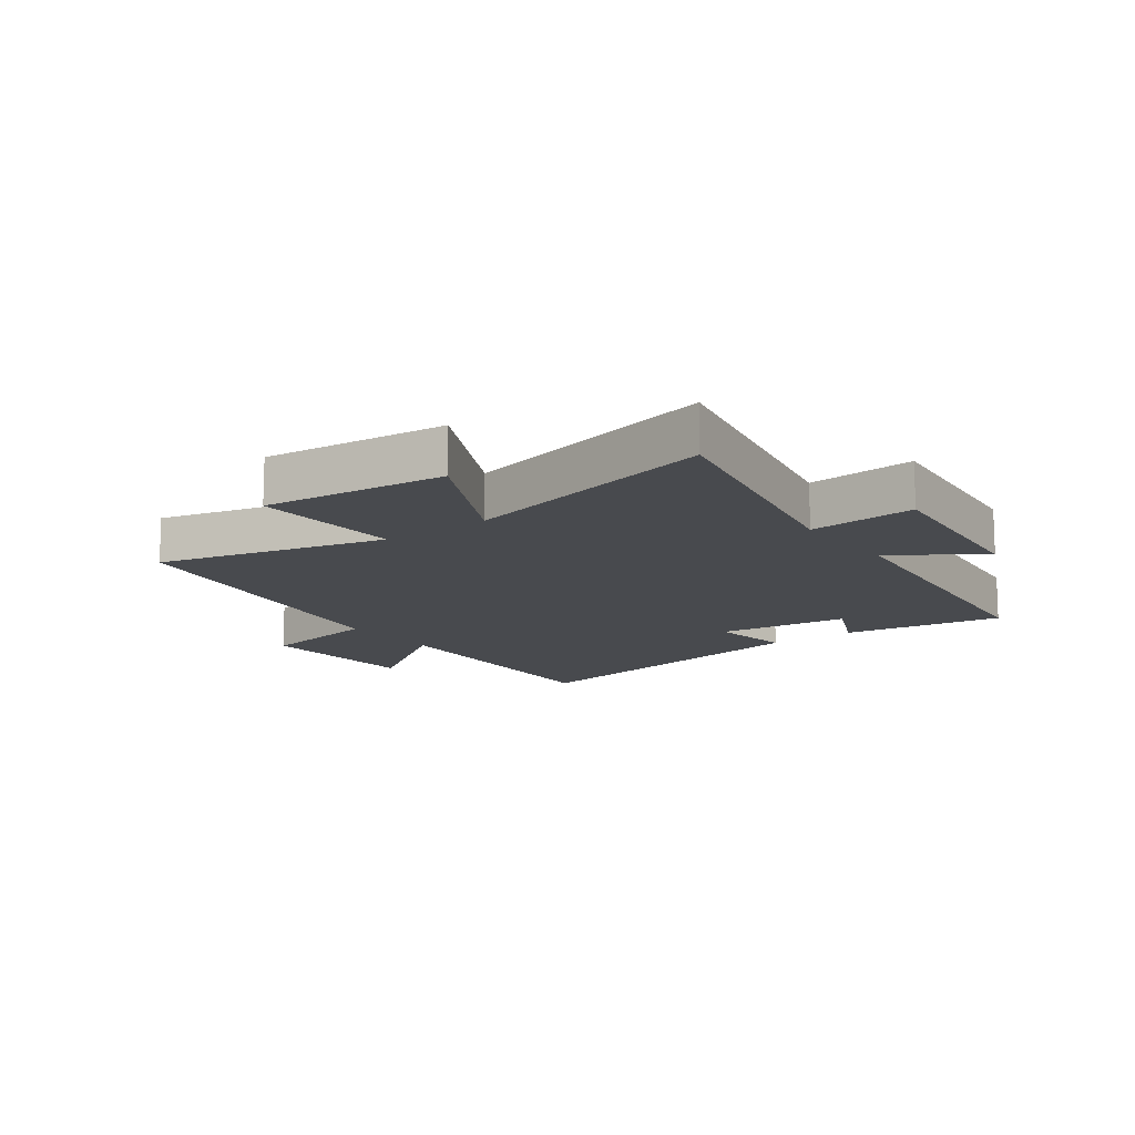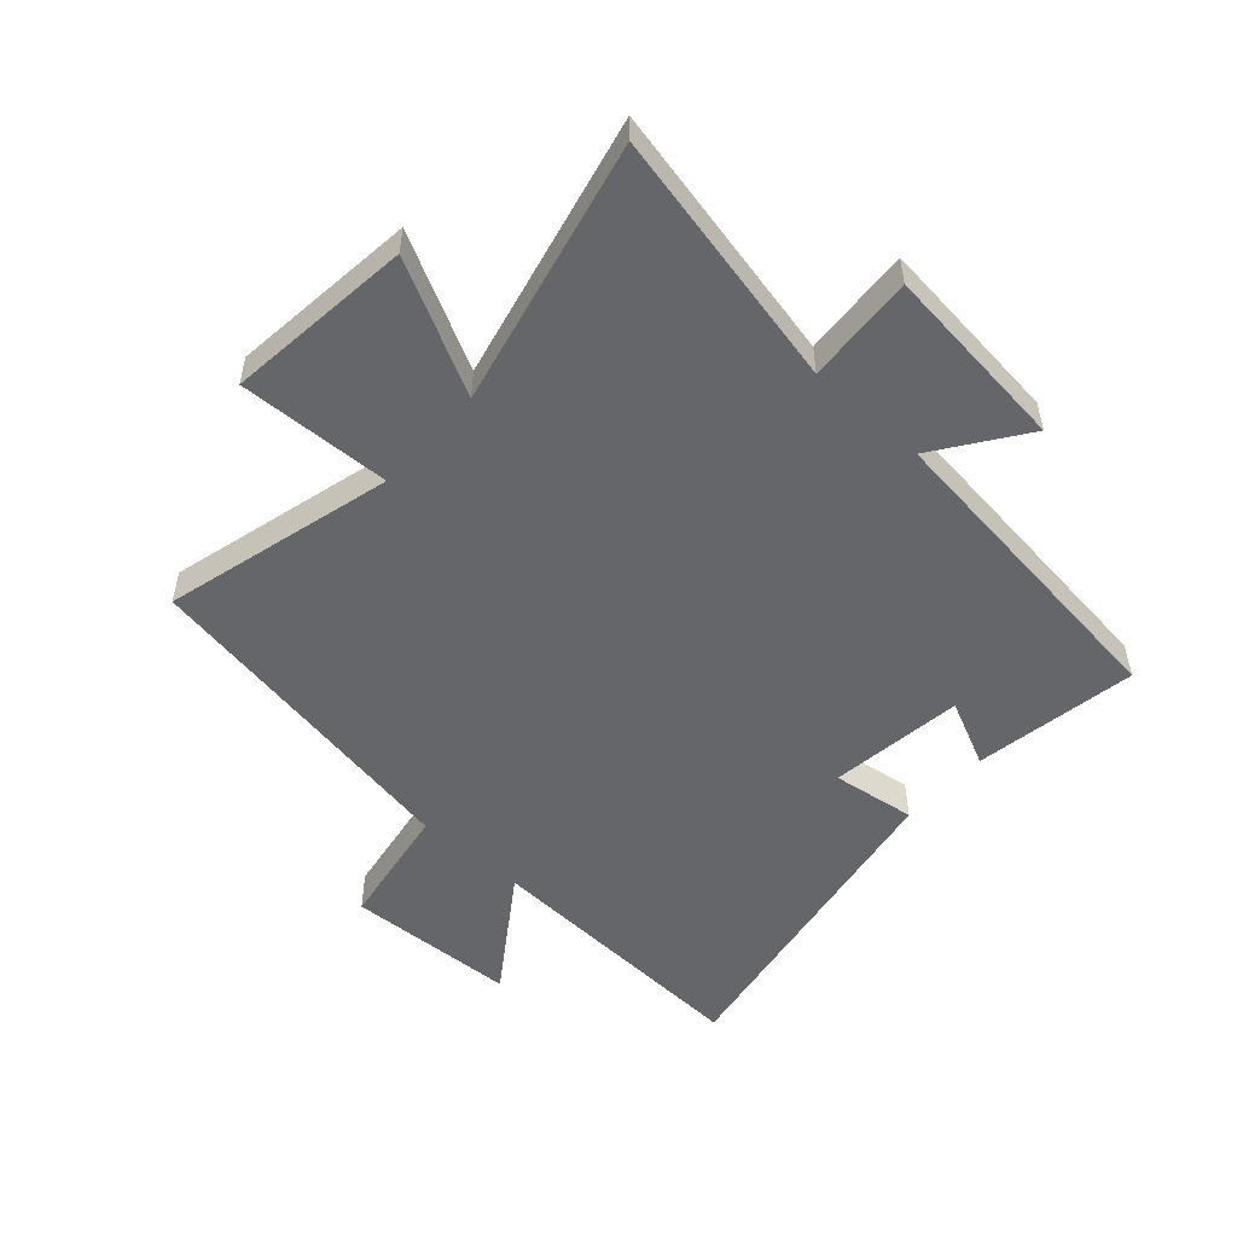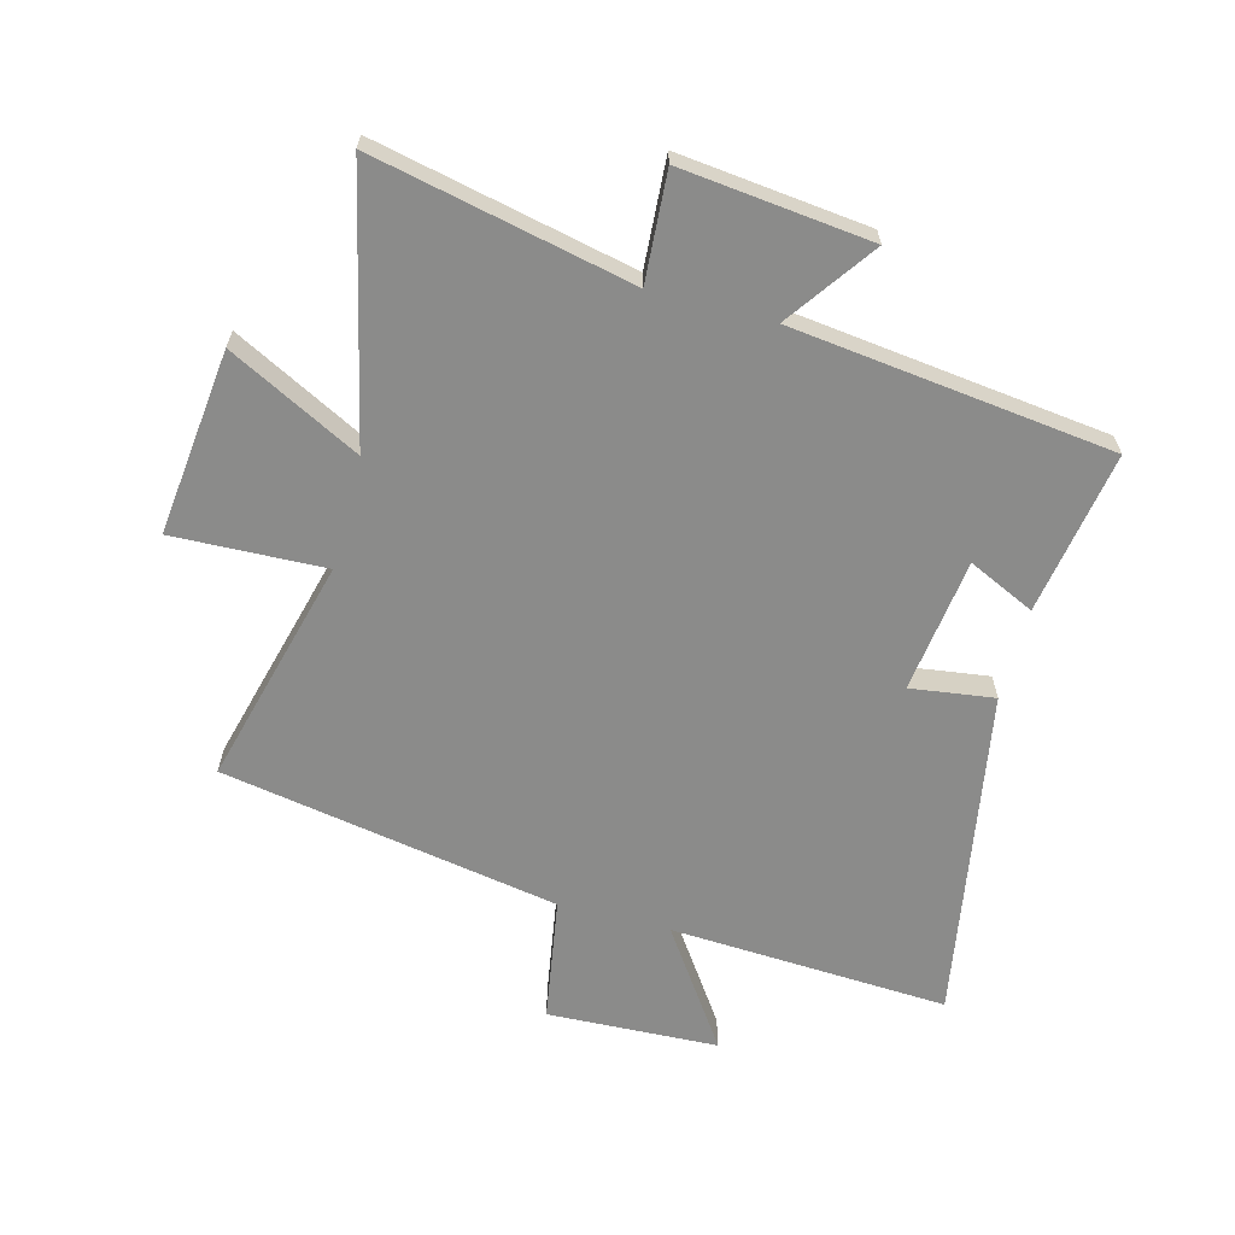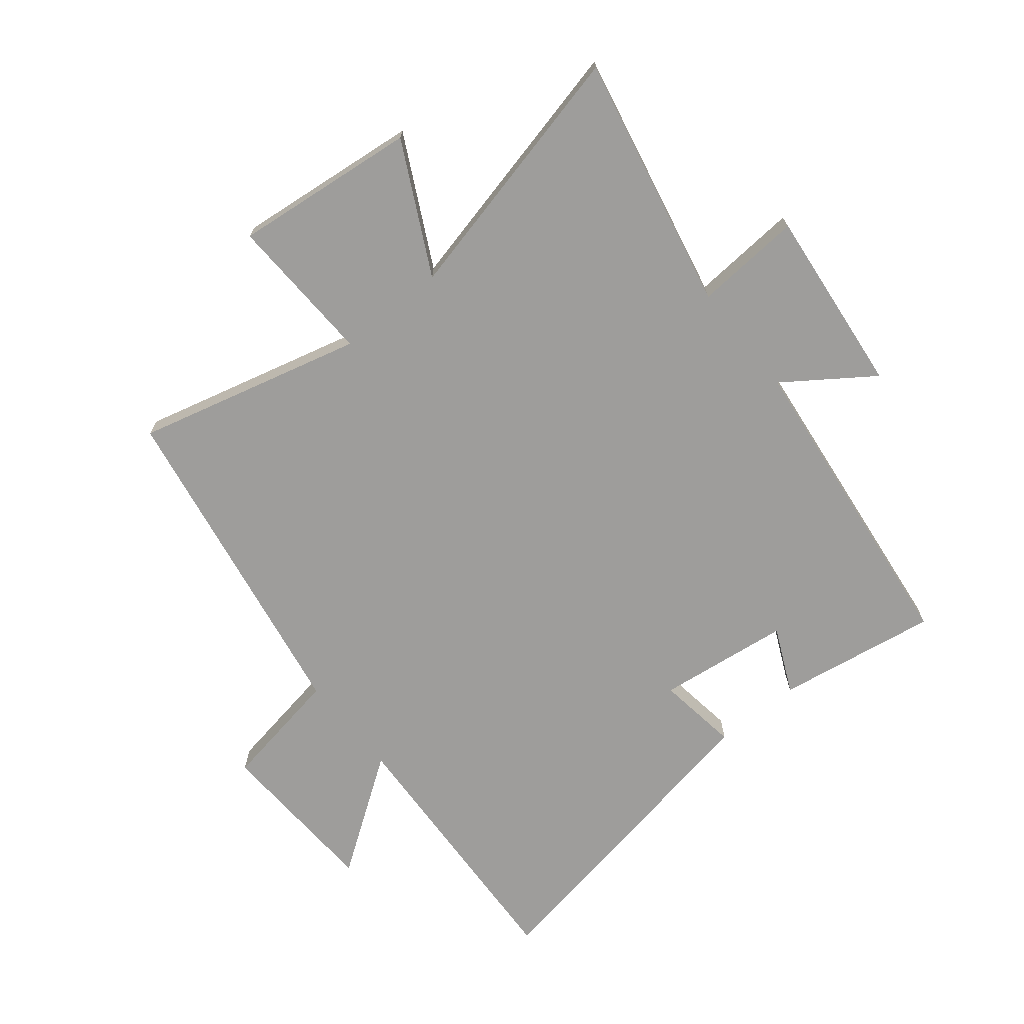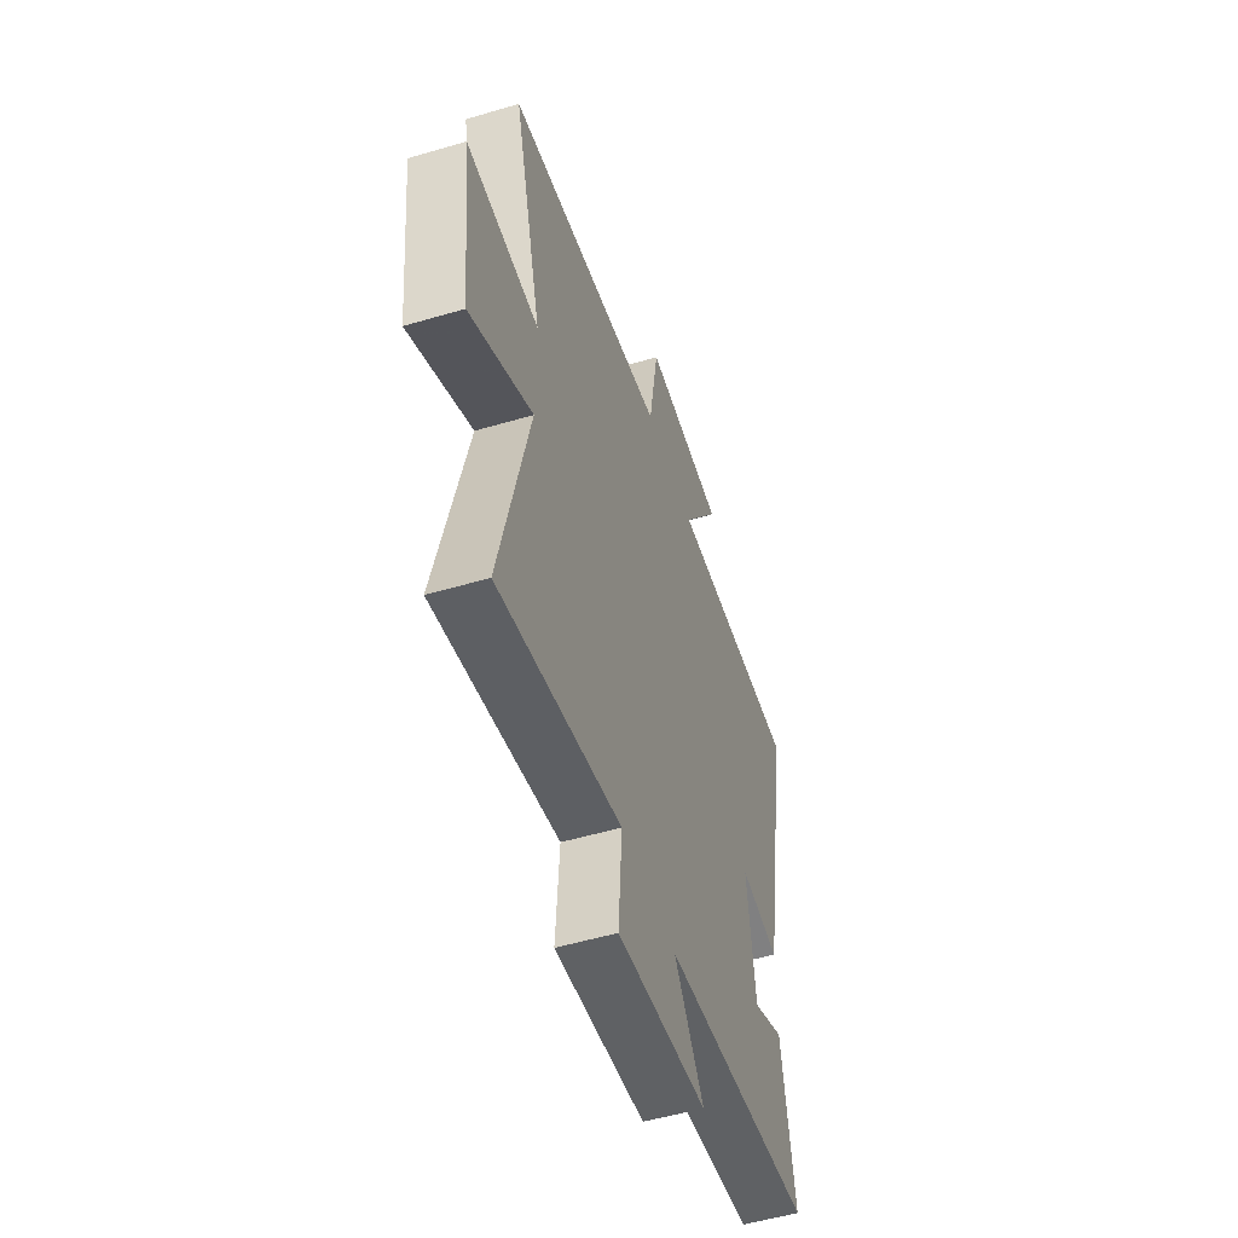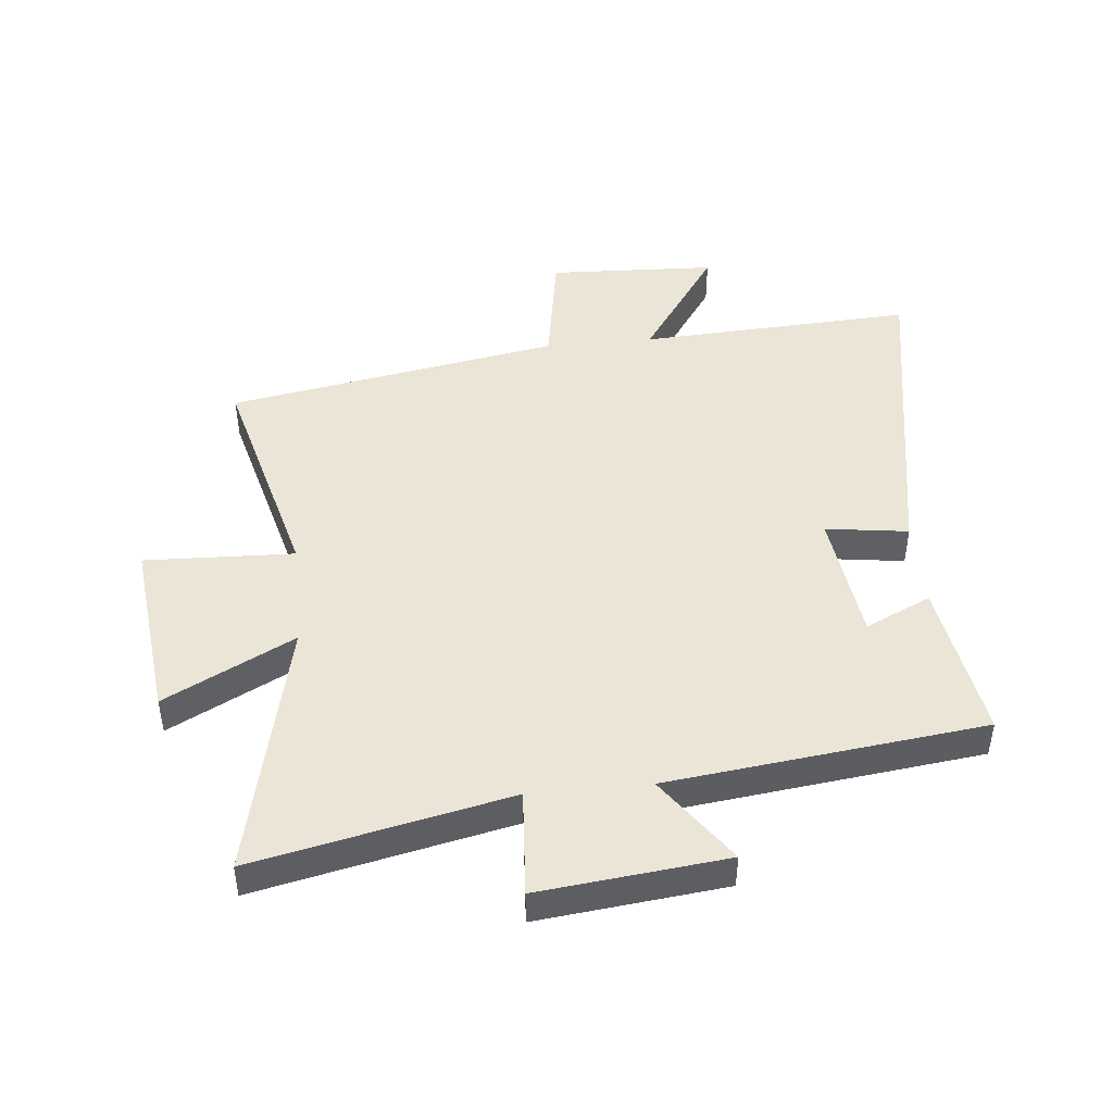
<metadata>
{"format":"obj","ext":"obj","renderer":"f3d","projection":"perspective","resolution":1024,"background":"white","views":[{"elev":-13.2,"azim":126.9,"up":"+Y"},{"elev":-51.9,"azim":138.1,"up":"+Y"},{"elev":-63.7,"azim":165.1,"up":"+Y"},{"elev":-70.4,"azim":129.2,"up":"+Y"},{"elev":-52.8,"azim":107.6,"up":"+Z"},{"elev":45.9,"azim":174.4,"up":"+Y"}]}
</metadata>
<code>
v -0.544 0.07 -0.437
v -0.5 0.07 -0.17
v -0.391 0.07 -0.221
v -0.363 0.07 -0.001
v -0.5 0.07 -0.02
v -0.595 0.07 0.524
v -0.138 0.07 0.5
v -0.27 0.07 0.692
v 0.01 0.07 0.704
v 0.044 0.07 0.5
v 0.598 0.07 0.402
v 0.5 0.07 0.027
v 0.749 0.07 0.036
v 0.715 0.07 -0.268
v 0.5 0.07 -0.157
v 0.6 0.07 -0.591
v 0.177 0.07 -0.5
v 0.189 0.07 -0.678
v -0.121 0.07 -0.644
v -0.019 0.07 -0.5
v -0.544 0 -0.437
v -0.5 0 -0.17
v -0.391 0 -0.221
v -0.363 0 -0.001
v -0.5 0 -0.02
v -0.595 0 0.524
v -0.138 0 0.5
v -0.27 0 0.692
v 0.01 0 0.704
v 0.044 0 0.5
v 0.598 0 0.402
v 0.5 0 0.027
v 0.749 0 0.036
v 0.715 0 -0.268
v 0.5 0 -0.157
v 0.6 0 -0.591
v 0.177 0 -0.5
v 0.189 0 -0.678
v -0.121 0 -0.644
v -0.019 0 -0.5
f 17 18 19 20
f 17 20 1 2
f 15 16 17
f 12 13 14 15
f 12 15 17
f 10 11 12 17
f 7 8 9 10
f 7 10 17
f 4 5 6 7
f 3 4 7 17
f 2 3 17
f 40 39 38 37
f 22 21 40 37
f 37 36 35
f 35 34 33 32
f 37 35 32
f 37 32 31 30
f 30 29 28 27
f 37 30 27
f 27 26 25 24
f 37 27 24 23
f 37 23 22
f 1 21 22 2
f 2 22 23 3
f 3 23 24 4
f 4 24 25 5
f 5 25 26 6
f 6 26 27 7
f 7 27 28 8
f 8 28 29 9
f 9 29 30 10
f 10 30 31 11
f 11 31 32 12
f 12 32 33 13
f 13 33 34 14
f 14 34 35 15
f 15 35 36 16
f 16 36 37 17
f 17 37 38 18
f 18 38 39 19
f 19 39 40 20
f 20 40 21 1

</code>
